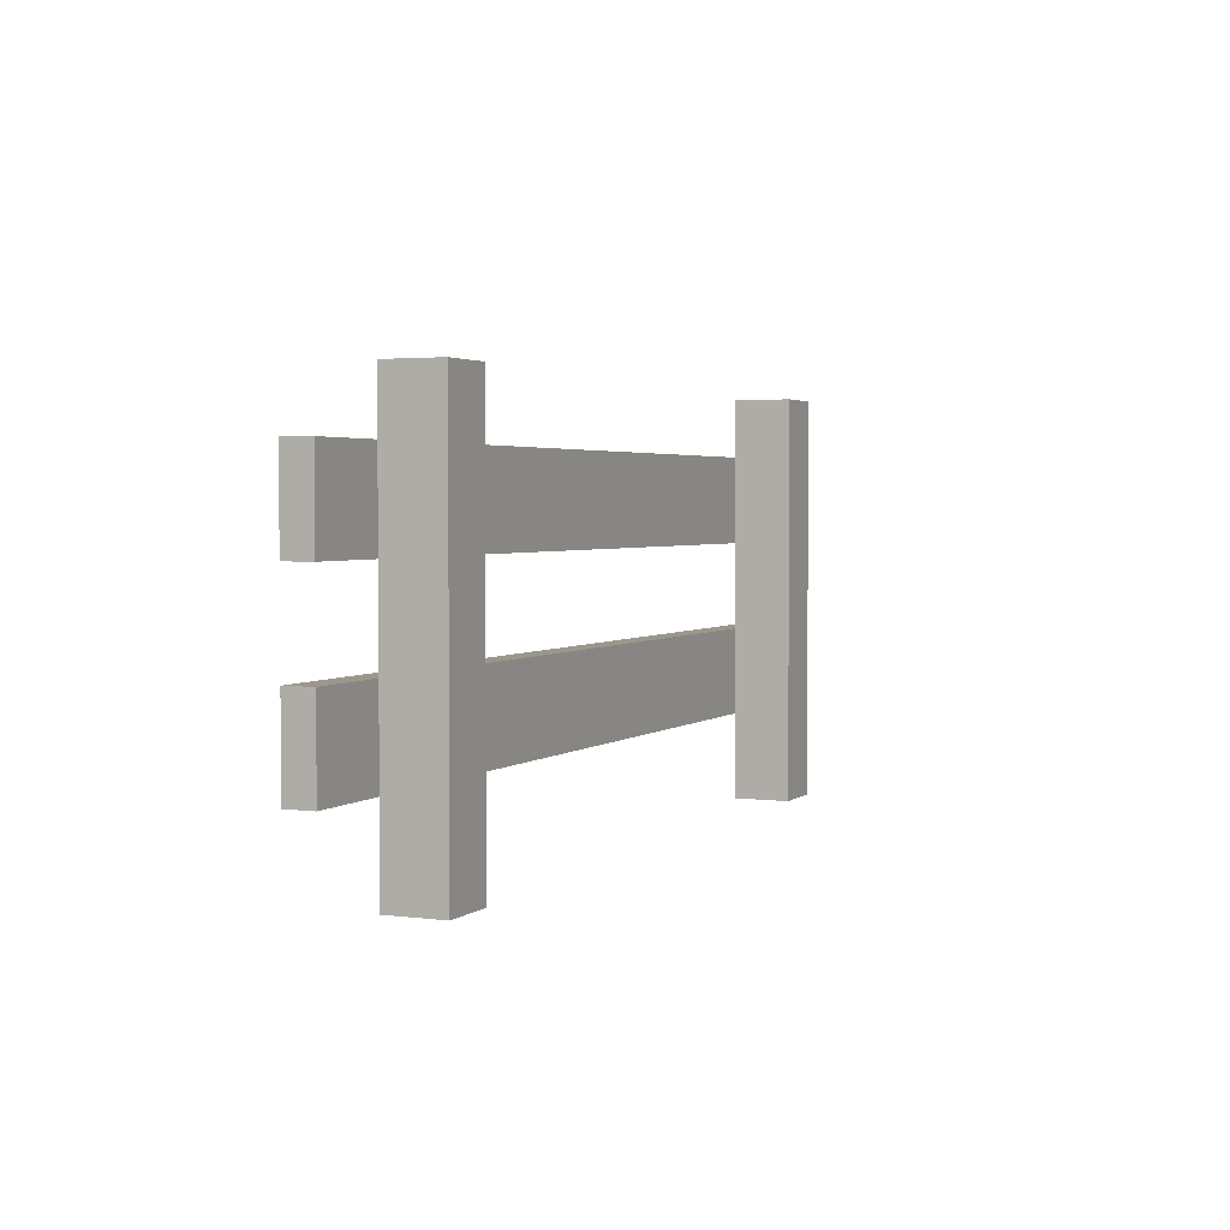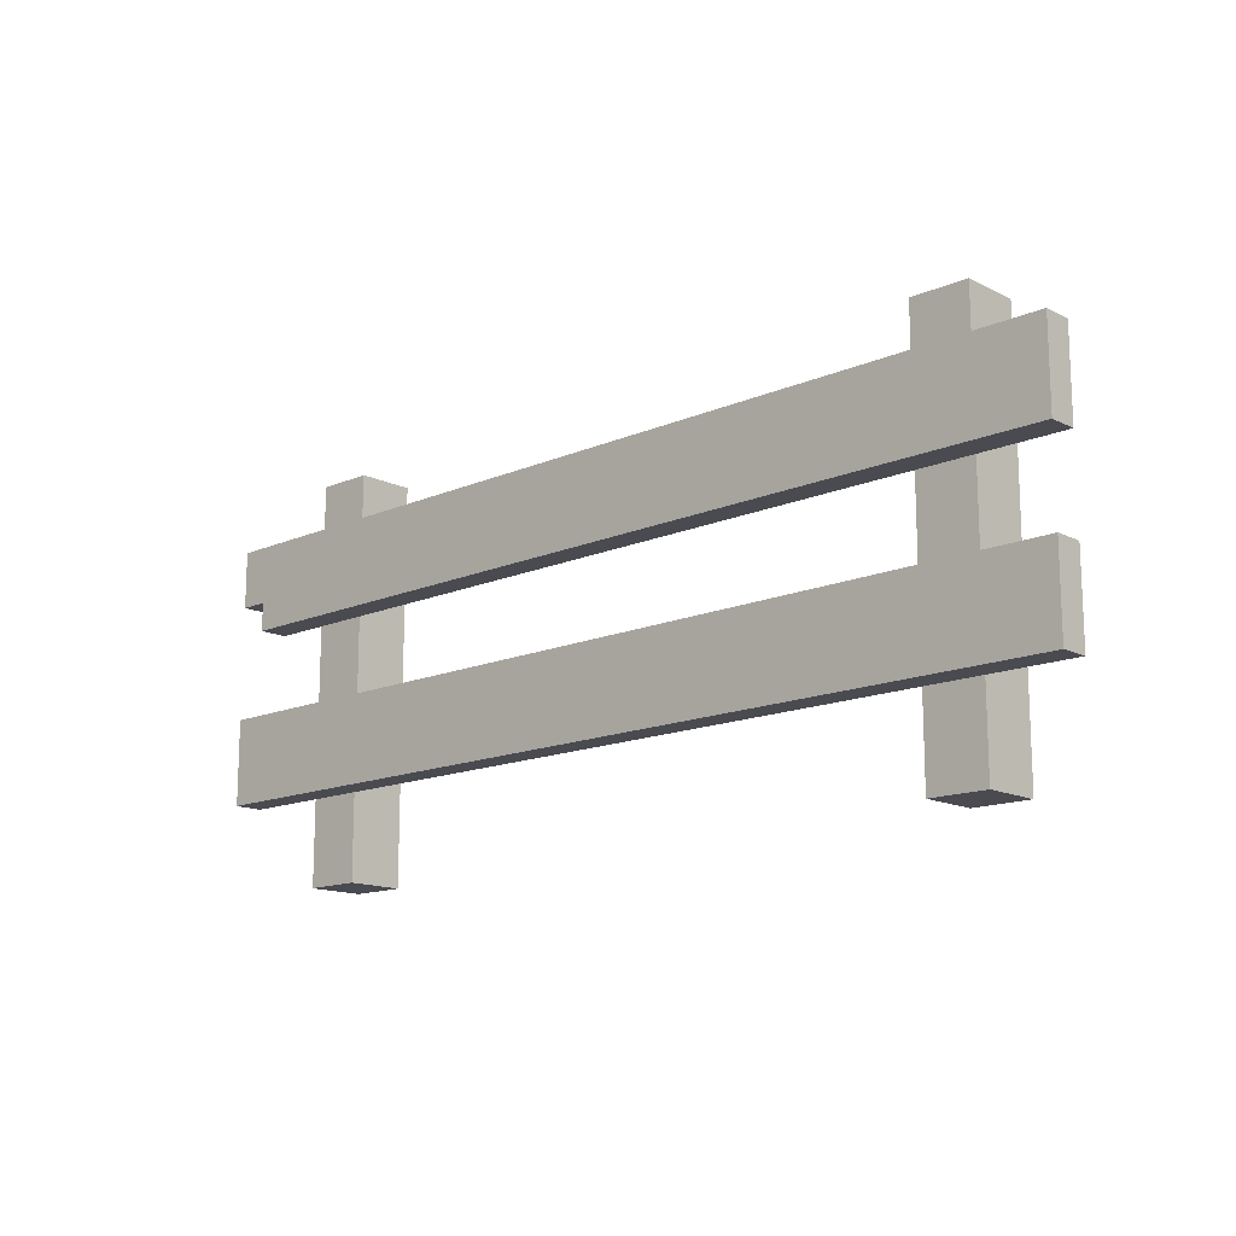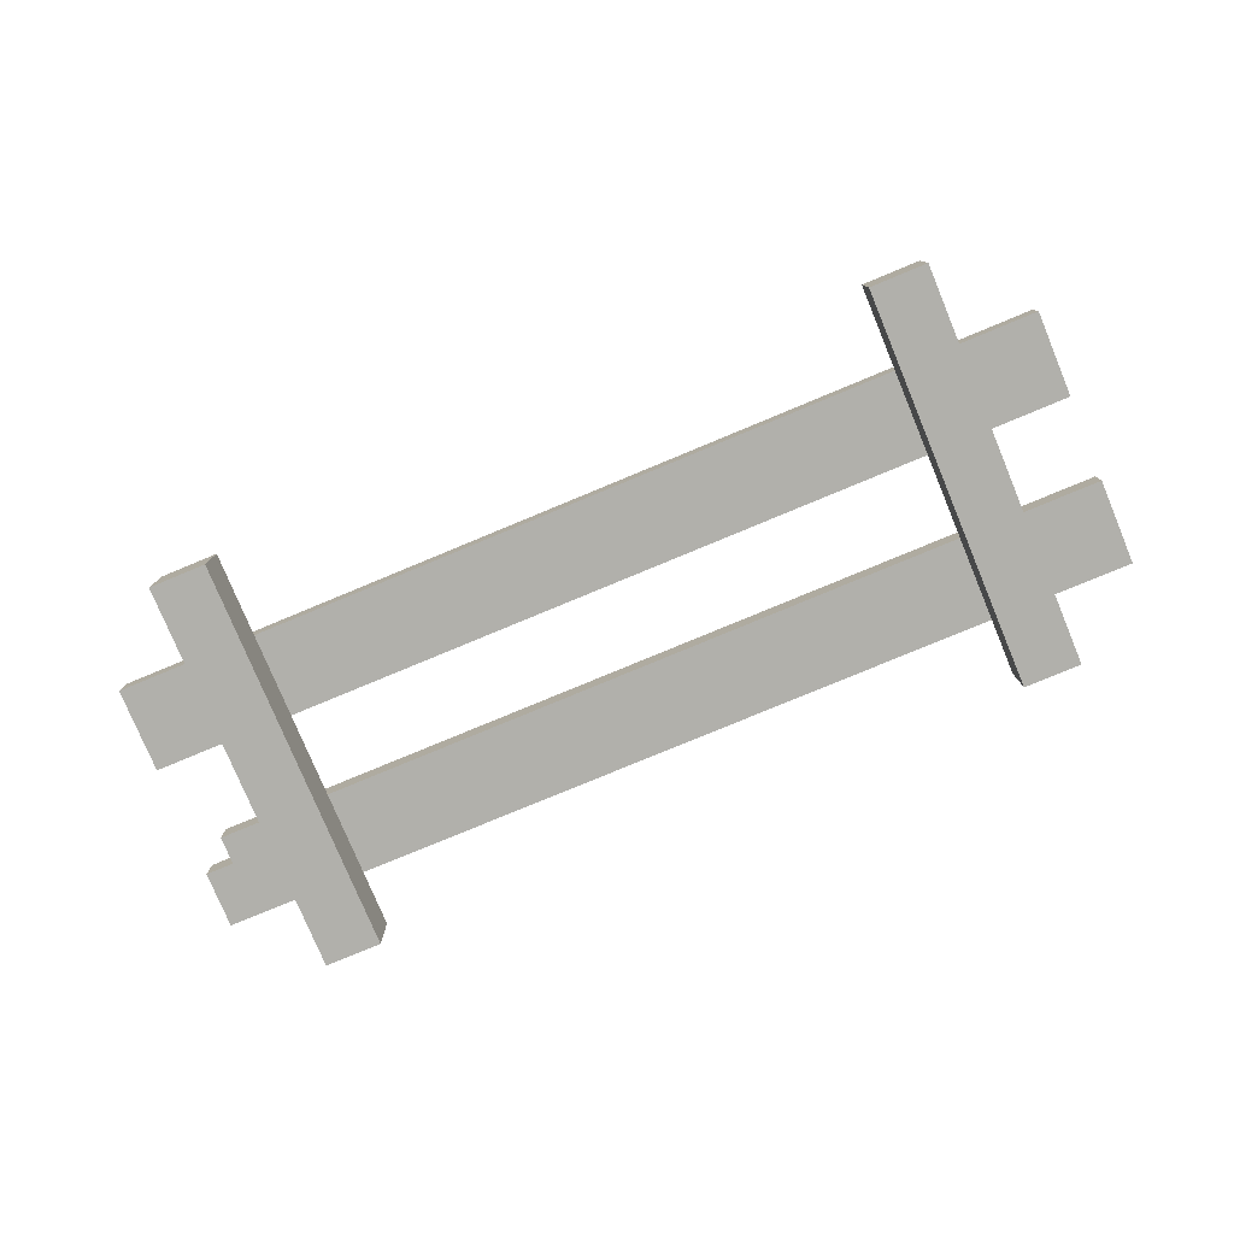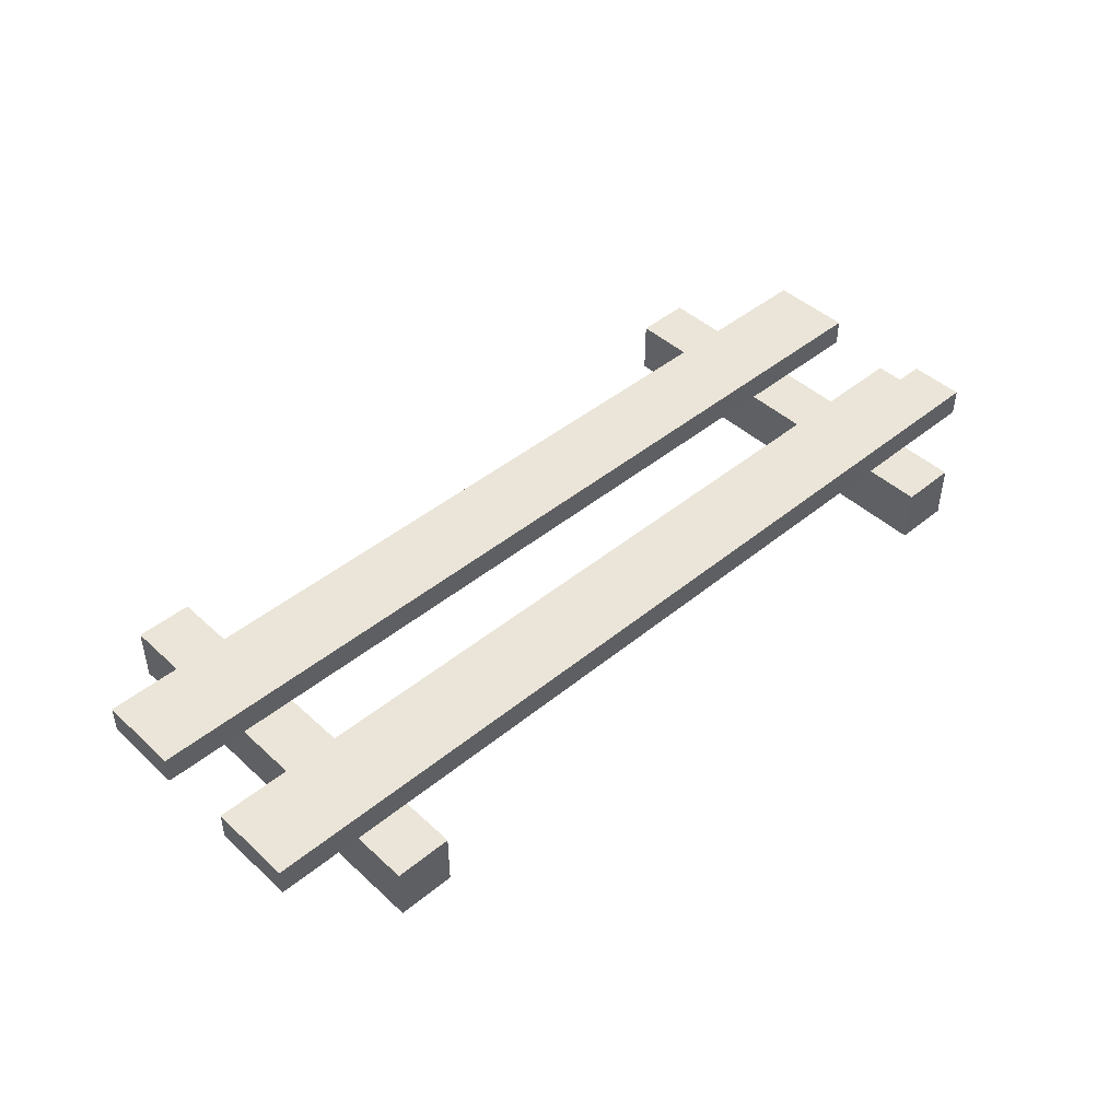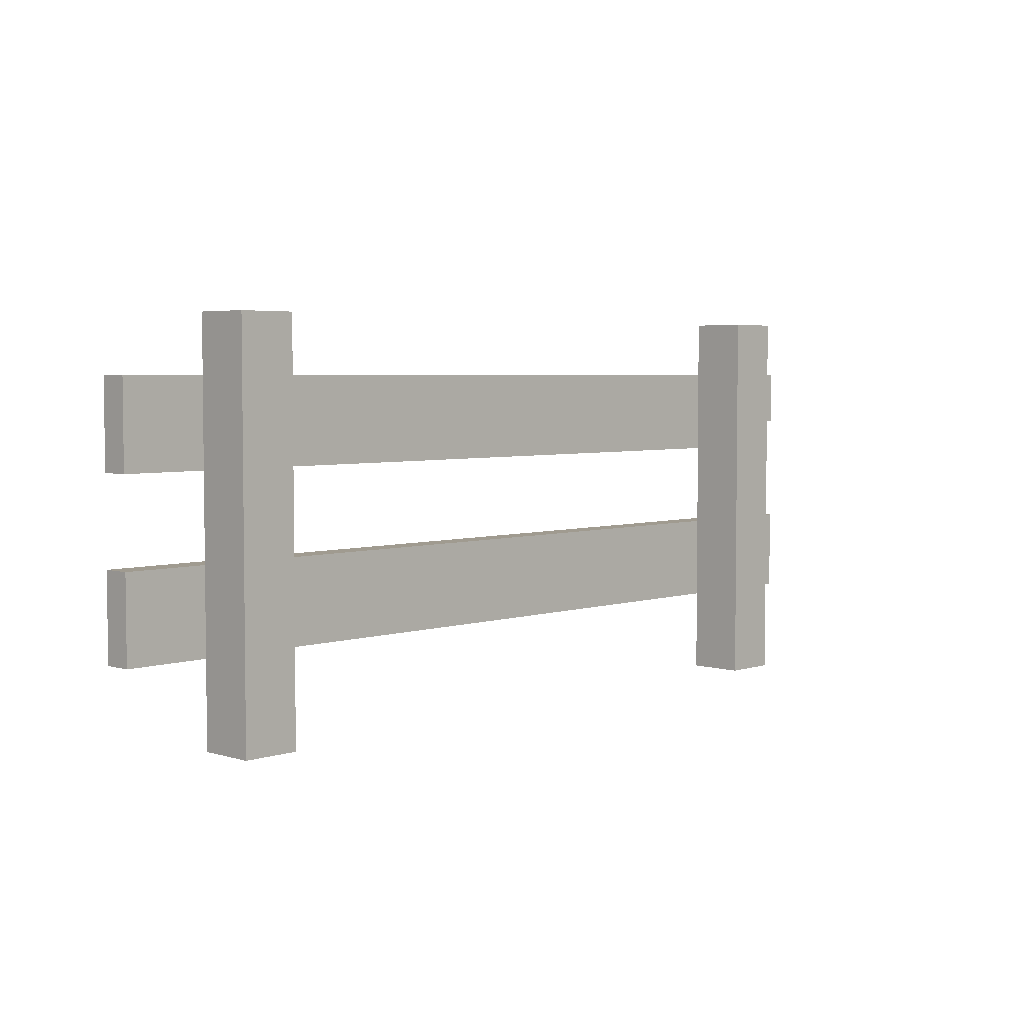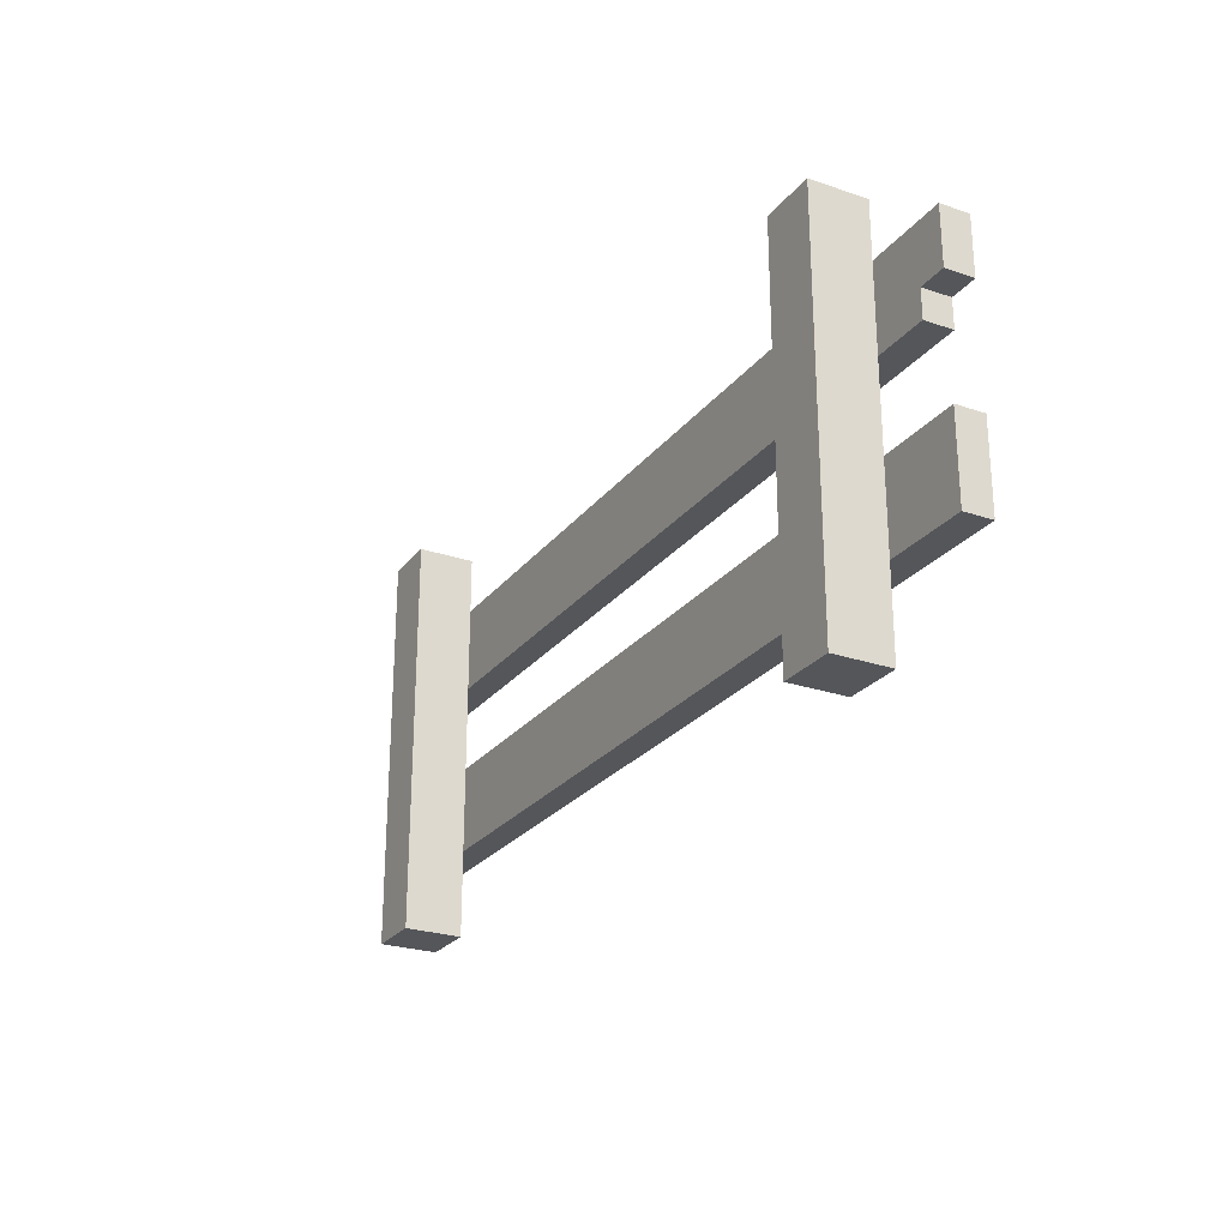
<metadata>
{"format":"obj","ext":"obj","renderer":"f3d","projection":"perspective","resolution":1024,"background":"white","views":[{"elev":2.8,"azim":114.0,"up":"+Y"},{"elev":-14.5,"azim":43.3,"up":"+Y"},{"elev":-78.5,"azim":22.6,"up":"+Z"},{"elev":45.1,"azim":136.6,"up":"+Z"},{"elev":4.2,"azim":134.0,"up":"+Y"},{"elev":-25.4,"azim":-118.8,"up":"+Y"}]}
</metadata>
<code>
g fence
v -15 3 5
v -15 3 4
v -15 6 5
v -15 6 4
v -15 10 5
v -15 10 4
v -15 12 5
v -15 12 4
v -14 9 5
v -14 9 4
v -14 10 5
v -14 10 4
v -12 0 4
v -12 0 2
v -12 3 4
v -12 6 4
v -12 9 4
v -12 12 4
v -12 14 4
v -12 14 2
v 13 0 4
v 13 0 2
v 13 3 4
v 13 6 4
v 13 9 4
v 13 12 4
v 13 14 4
v 13 14 2
v -10 0 4
v -10 0 2
v -10 3 4
v -10 6 4
v -10 9 4
v -10 12 4
v -10 14 4
v -10 14 2
v 15 0 4
v 15 0 2
v 15 3 4
v 15 6 4
v 15 9 4
v 15 12 4
v 15 14 4
v 15 14 2
v 18 3 5
v 18 3 4
v 18 6 5
v 18 6 4
v 18 9 5
v 18 9 4
v 18 12 5
v 18 12 4
v -15 3 5
v -15 6 5
v -15 10 5
v -15 12 5
v -14 9 5
v -14 10 5
v -12 4 5
v -12 5 5
v -11 4 5
v -11 5 5
v -11 10 5
v -11 11 5
v -10 10 5
v -10 11 5
v 14 4 5
v 14 5 5
v 14 10 5
v 14 11 5
v 15 4 5
v 15 5 5
v 15 10 5
v 15 11 5
v 18 3 5
v 18 6 5
v 18 9 5
v 18 12 5
v -12 0 4
v -12 3 4
v -12 6 4
v -12 9 4
v -12 12 4
v -12 14 4
v -10 0 4
v -10 3 4
v -10 6 4
v -10 9 4
v -10 12 4
v -10 14 4
v 13 0 4
v 13 3 4
v 13 6 4
v 13 9 4
v 13 12 4
v 13 14 4
v 15 0 4
v 15 3 4
v 15 6 4
v 15 9 4
v 15 12 4
v 15 14 4
v -15 3 4
v -15 6 4
v -15 10 4
v -15 12 4
v -14 9 4
v -14 10 4
v -12 3 4
v -12 6 4
v -12 9 4
v -12 12 4
v -10 3 4
v -10 6 4
v -10 9 4
v -10 12 4
v 13 3 4
v 13 6 4
v 13 9 4
v 13 12 4
v 15 3 4
v 15 6 4
v 15 9 4
v 15 12 4
v 18 3 4
v 18 6 4
v 18 9 4
v 18 12 4
v -12 0 2
v -12 14 2
v -10 0 2
v -10 14 2
v 13 0 2
v 13 14 2
v 15 0 2
v 15 14 2
v -12 0 4
v -10 0 4
v 13 0 4
v 15 0 4
v -12 0 2
v -10 0 2
v 13 0 2
v 15 0 2
v -15 3 5
v 18 3 5
v -15 3 4
v -12 3 4
v -10 3 4
v 13 3 4
v 15 3 4
v 18 3 4
v -14 9 5
v 18 9 5
v -14 9 4
v -12 9 4
v -10 9 4
v 13 9 4
v 15 9 4
v 18 9 4
v -15 10 5
v -14 10 5
v -15 10 4
v -14 10 4
v -15 6 5
v 18 6 5
v -15 6 4
v -12 6 4
v -10 6 4
v 13 6 4
v 15 6 4
v 18 6 4
v -15 12 5
v 18 12 5
v -15 12 4
v -12 12 4
v -10 12 4
v 13 12 4
v 15 12 4
v 18 12 4
v -12 14 4
v -10 14 4
v 13 14 4
v 15 14 4
v -12 14 2
v -10 14 2
v 13 14 2
v 15 14 2
f 3 2 1
f 4 2 3
f 7 6 5
f 8 6 7
f 11 10 9
f 12 10 11
f 15 14 13
f 16 14 15
f 17 14 16
f 18 14 17
f 19 14 18
f 20 14 19
f 23 22 21
f 24 22 23
f 25 22 24
f 26 22 25
f 27 22 26
f 28 22 27
f 29 30 31
f 31 30 32
f 32 30 33
f 33 30 34
f 34 30 35
f 35 30 36
f 37 38 39
f 39 38 40
f 40 38 41
f 41 38 42
f 42 38 43
f 43 38 44
f 45 46 47
f 47 46 48
f 49 50 51
f 51 50 52
f 58 56 55
f 59 54 53
f 60 54 59
f 61 59 53
f 61 60 59
f 62 54 60
f 62 60 61
f 63 58 57
f 63 56 58
f 64 56 63
f 65 63 57
f 65 64 63
f 66 56 64
f 66 64 65
f 67 62 61
f 67 61 53
f 68 54 62
f 68 62 67
f 69 66 65
f 69 65 57
f 70 56 66
f 70 66 69
f 71 67 53
f 71 68 67
f 72 54 68
f 72 68 71
f 73 69 57
f 73 70 69
f 74 56 70
f 74 70 73
f 75 71 53
f 75 72 71
f 76 54 72
f 76 72 75
f 77 73 57
f 77 74 73
f 78 56 74
f 78 74 77
f 85 80 79
f 86 80 85
f 87 82 81
f 88 82 87
f 89 84 83
f 90 84 89
f 97 92 91
f 98 92 97
f 99 94 93
f 100 94 99
f 101 96 95
f 102 96 101
f 105 106 108
f 103 104 109
f 109 104 110
f 107 108 111
f 108 106 112
f 111 108 112
f 113 114 117
f 117 114 118
f 115 116 119
f 119 116 120
f 121 122 125
f 125 122 126
f 123 124 127
f 127 124 128
f 129 130 131
f 131 130 132
f 133 134 135
f 135 134 136
f 141 138 137
f 142 138 141
f 143 140 139
f 144 140 143
f 147 146 145
f 148 146 147
f 149 146 148
f 150 146 149
f 151 146 150
f 152 146 151
f 155 154 153
f 156 154 155
f 157 154 156
f 158 154 157
f 159 154 158
f 160 154 159
f 163 162 161
f 164 162 163
f 165 166 167
f 167 166 168
f 168 166 169
f 169 166 170
f 170 166 171
f 171 166 172
f 173 174 175
f 175 174 176
f 176 174 177
f 177 174 178
f 178 174 179
f 179 174 180
f 181 182 185
f 185 182 186
f 183 184 187
f 187 184 188

</code>
